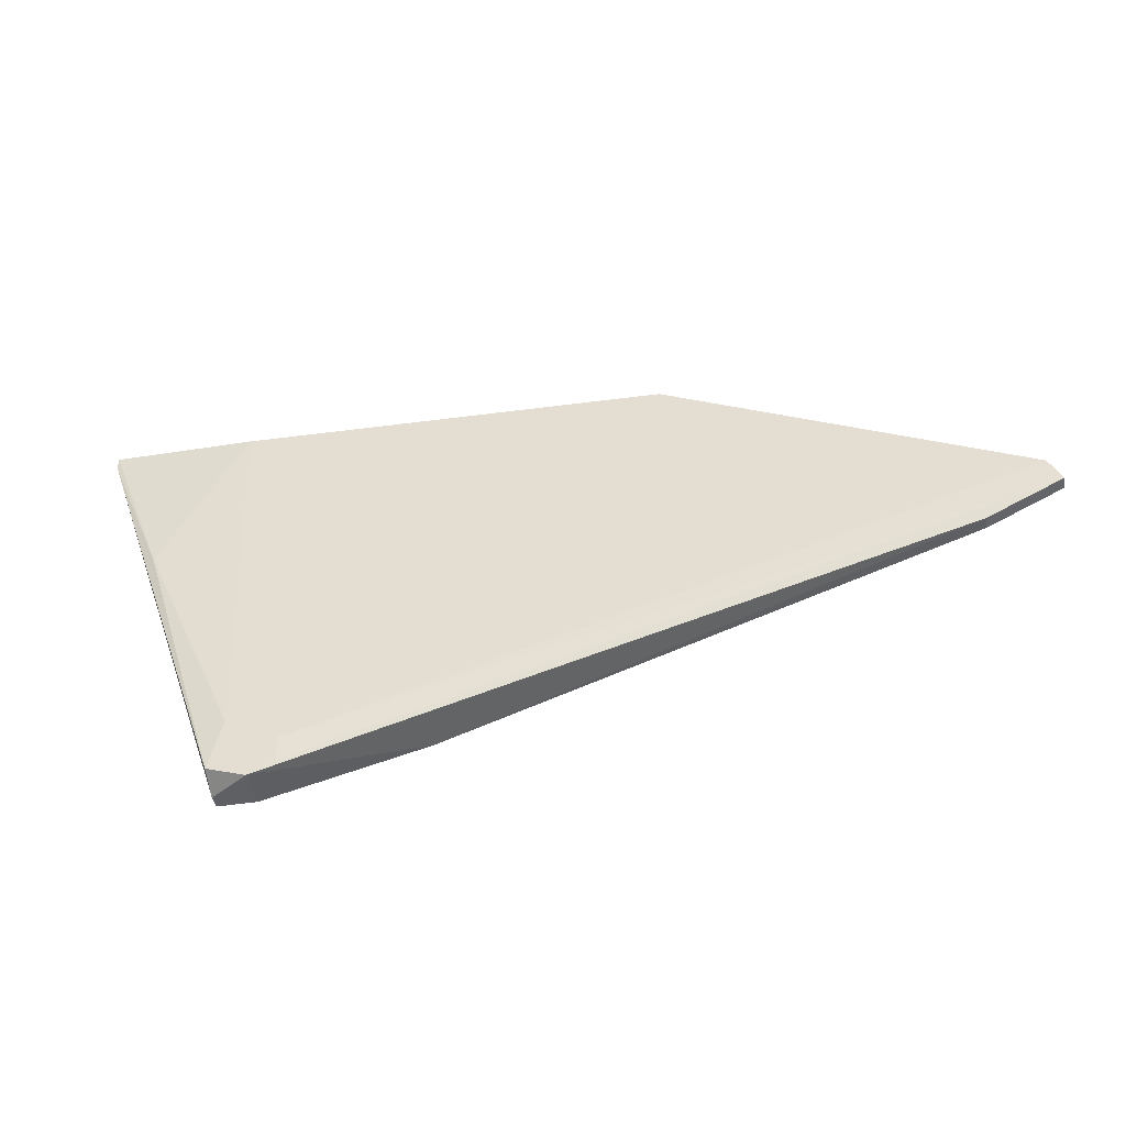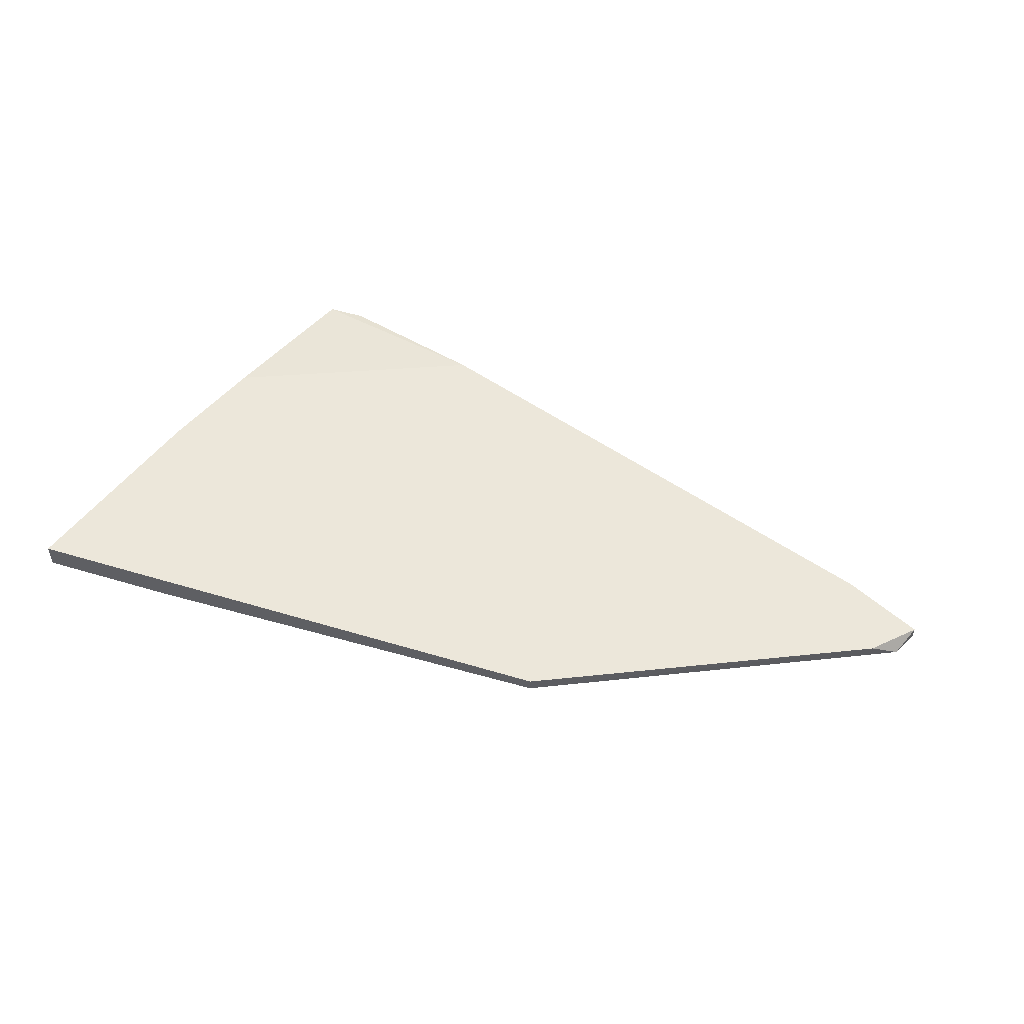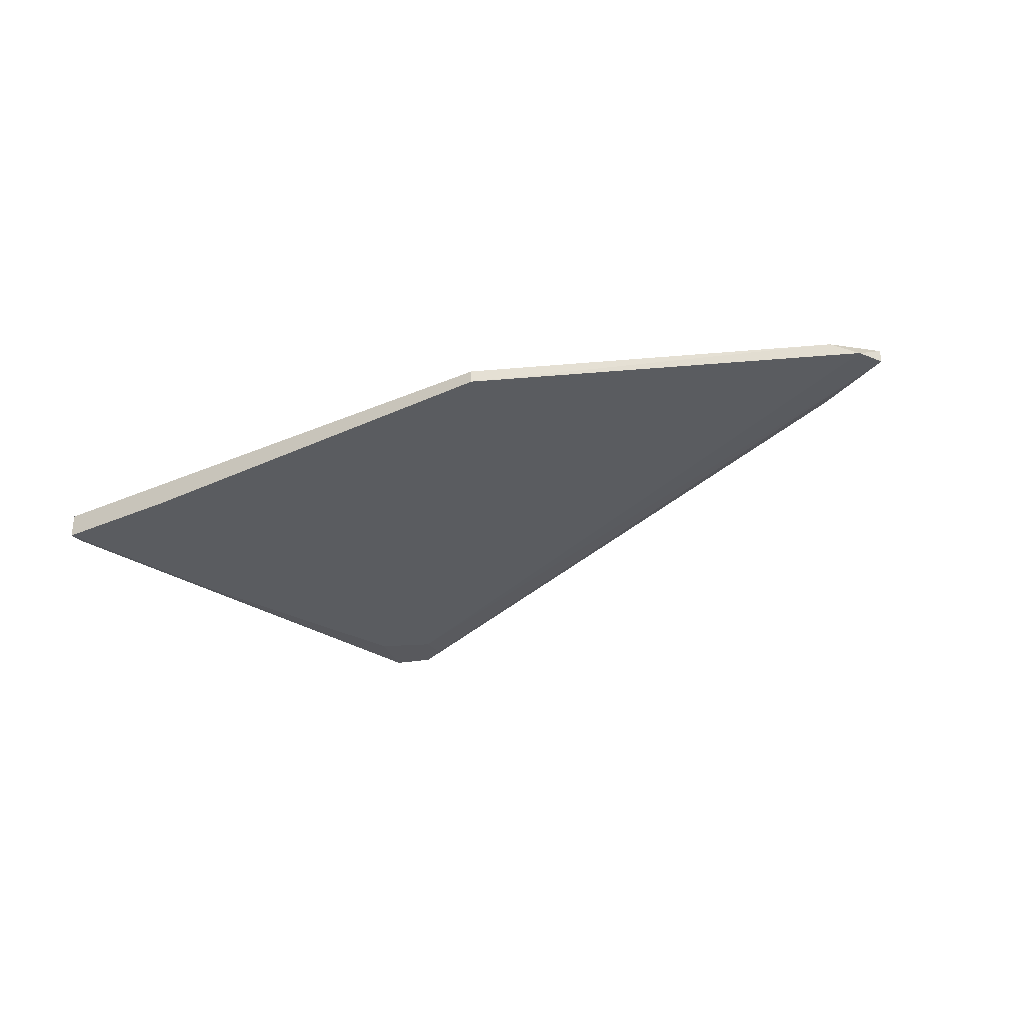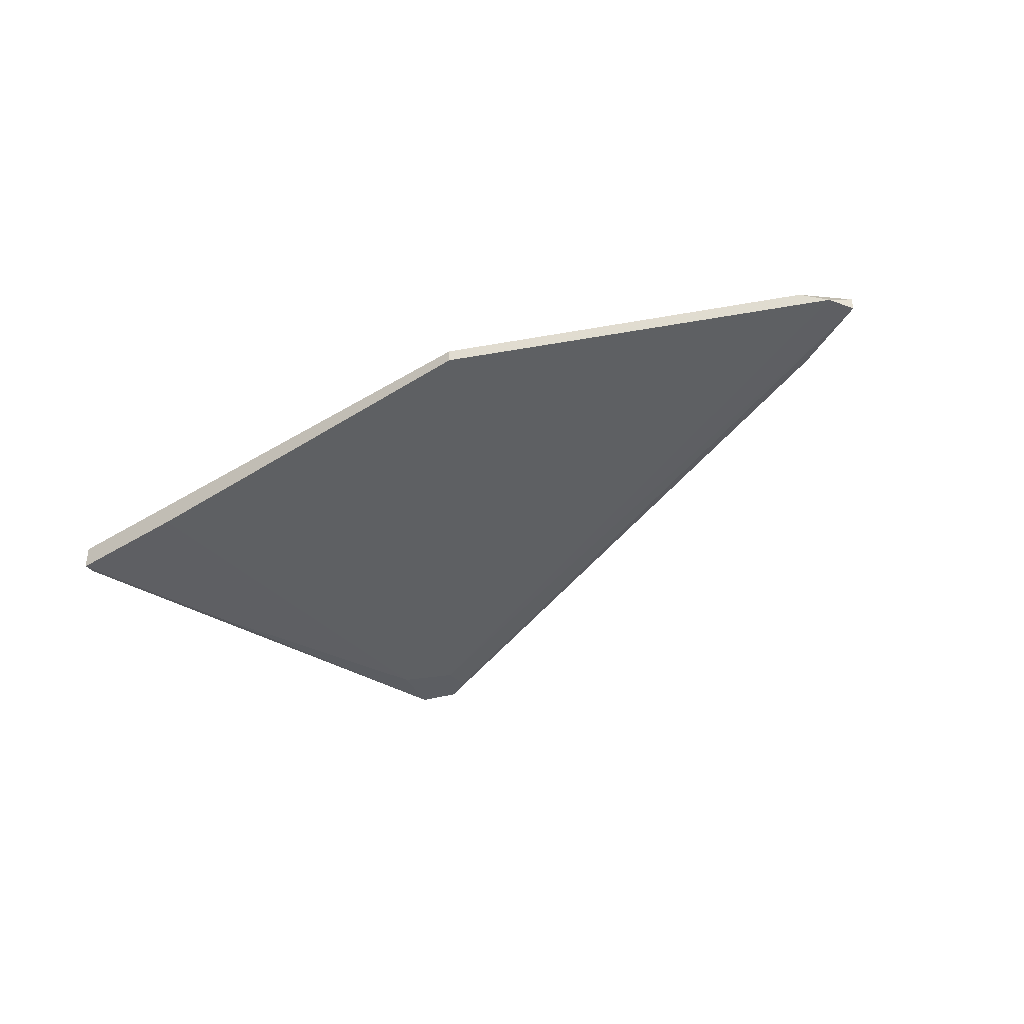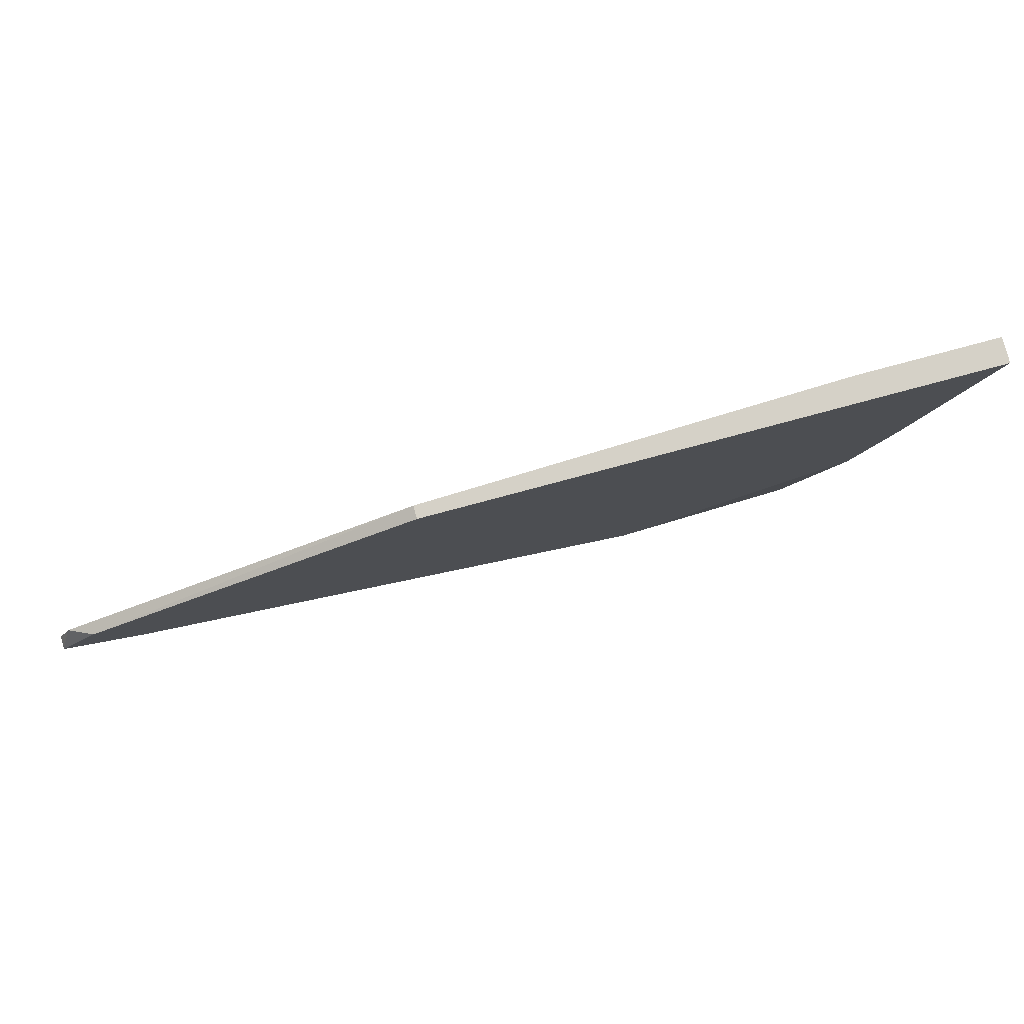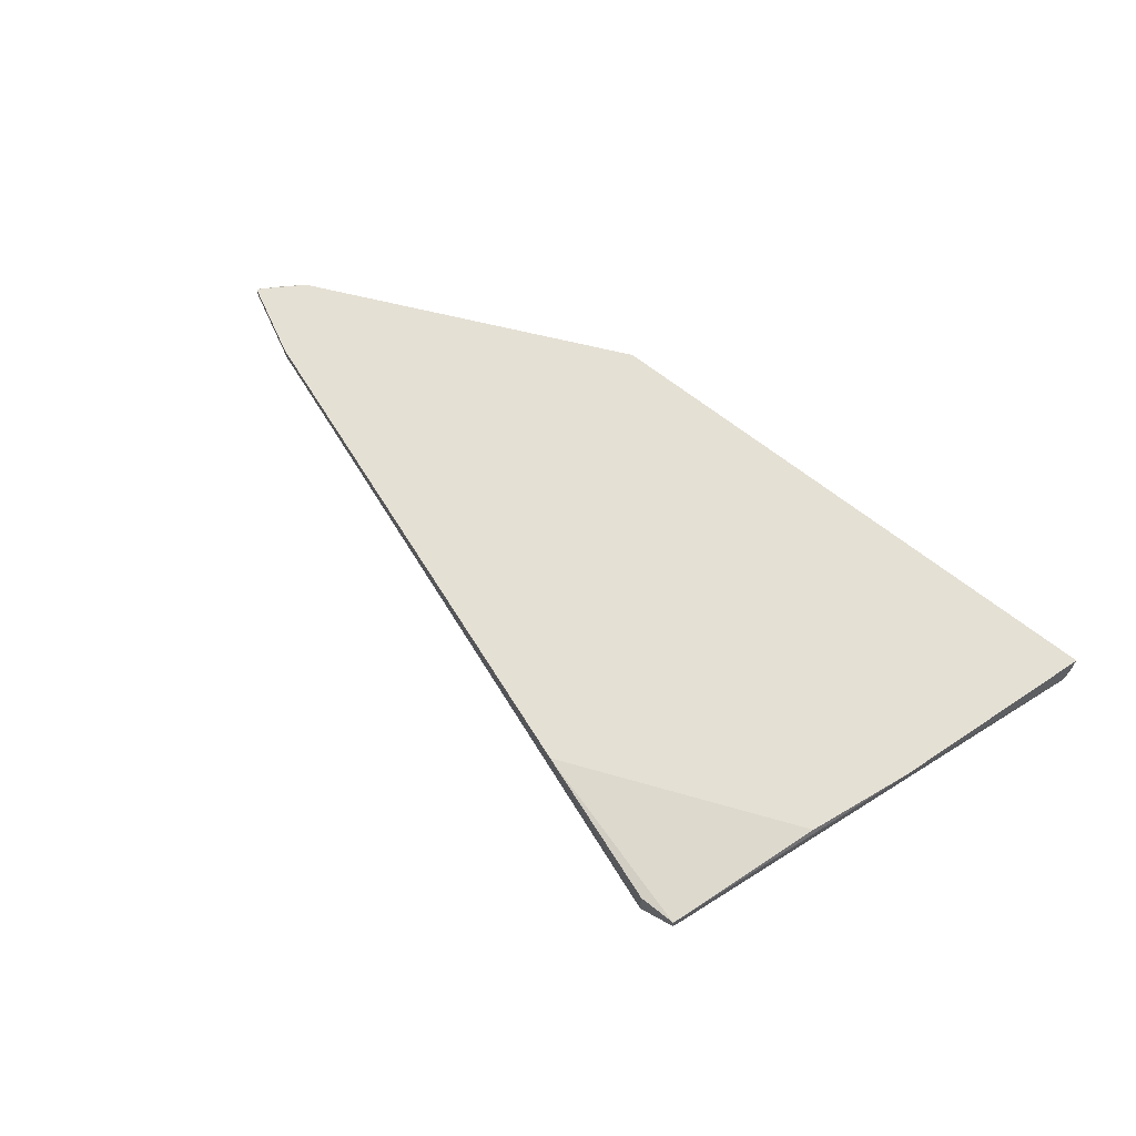
<metadata>
{"format":"obj","ext":"obj","renderer":"f3d","projection":"perspective","resolution":1024,"background":"white","views":[{"elev":-43.8,"azim":10.6,"up":"+Z"},{"elev":51.2,"azim":18.2,"up":"+Y"},{"elev":-30.1,"azim":32.3,"up":"+Y"},{"elev":-38.1,"azim":37.9,"up":"+Y"},{"elev":79.4,"azim":165.0,"up":"+Z"},{"elev":65.6,"azim":-141.2,"up":"+Y"}]}
</metadata>
<code>
v -0.02797 0.0163 -0.04736
v -0.02797 0.01364 -0.04647
v -0.02797 0.01541 -0.04736
v 0.02528 0.0163 -0.02695
v 0.000425 0.01719 -0.01541
v 0.000425 0.0163 -0.01541
v -0.02886 0.01541 -0.01541
v -0.02531 0.0163 -0.04736
v -0.02531 0.01364 -0.04736
v 0.0235 0.01719 -0.02607
v -0.01465 0.01719 -0.04381
v -0.02708 0.01364 -0.04292
v 0.02617 0.01719 -0.02873
v 0.02617 0.0163 -0.02873
v -0.03152 0.01719 -0.03671
v 0.02084 0.01719 -0.03139
v 0.02084 0.0163 -0.03139
v -0.03418 0.01719 -0.02962
v -0.03418 0.01453 -0.02695
v -0.03862 0.01719 -0.01541
v -0.03862 0.01541 -0.01541
v -0.03862 0.01541 -0.0163
v -0.02353 0.01364 -0.04469
v -0.02353 0.01364 -0.04647
f 4 14 13
f 20 21 6
f 20 10 11
f 10 20 5
f 20 6 5
f 6 10 5
f 11 1 15
f 20 11 15
f 6 21 7
f 12 6 7
f 11 10 16
f 24 12 2
f 10 6 4
f 6 12 4
f 3 1 9
f 14 24 9
f 2 3 9
f 24 2 9
f 7 21 19
f 12 7 19
f 2 12 19
f 2 19 22
f 21 20 22
f 3 2 22
f 19 21 22
f 11 16 17
f 16 14 17
f 9 11 17
f 14 9 17
f 1 11 8
f 9 1 8
f 11 9 8
f 1 3 18
f 15 1 18
f 20 15 18
f 3 22 18
f 22 20 18
f 24 14 23
f 12 24 23
f 14 4 23
f 4 12 23
f 16 10 13
f 14 16 13
f 10 4 13

</code>
